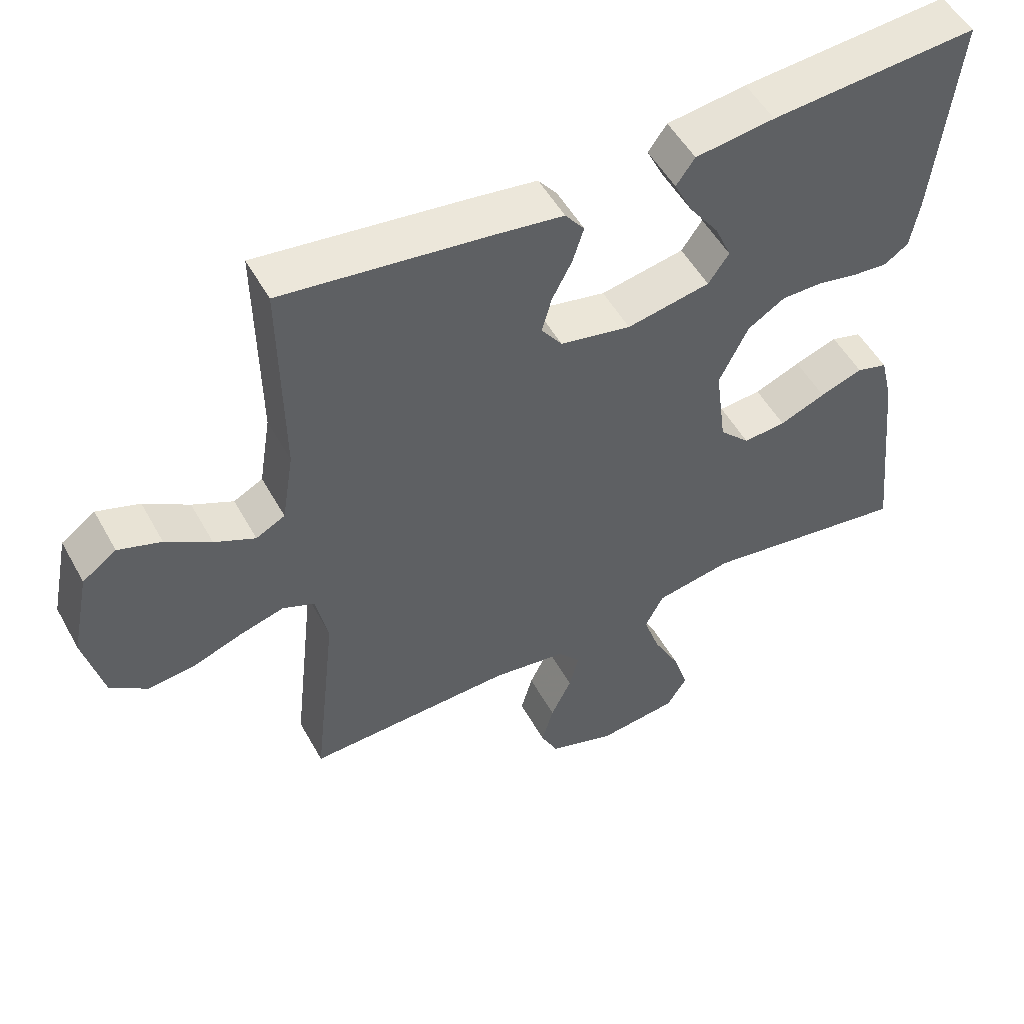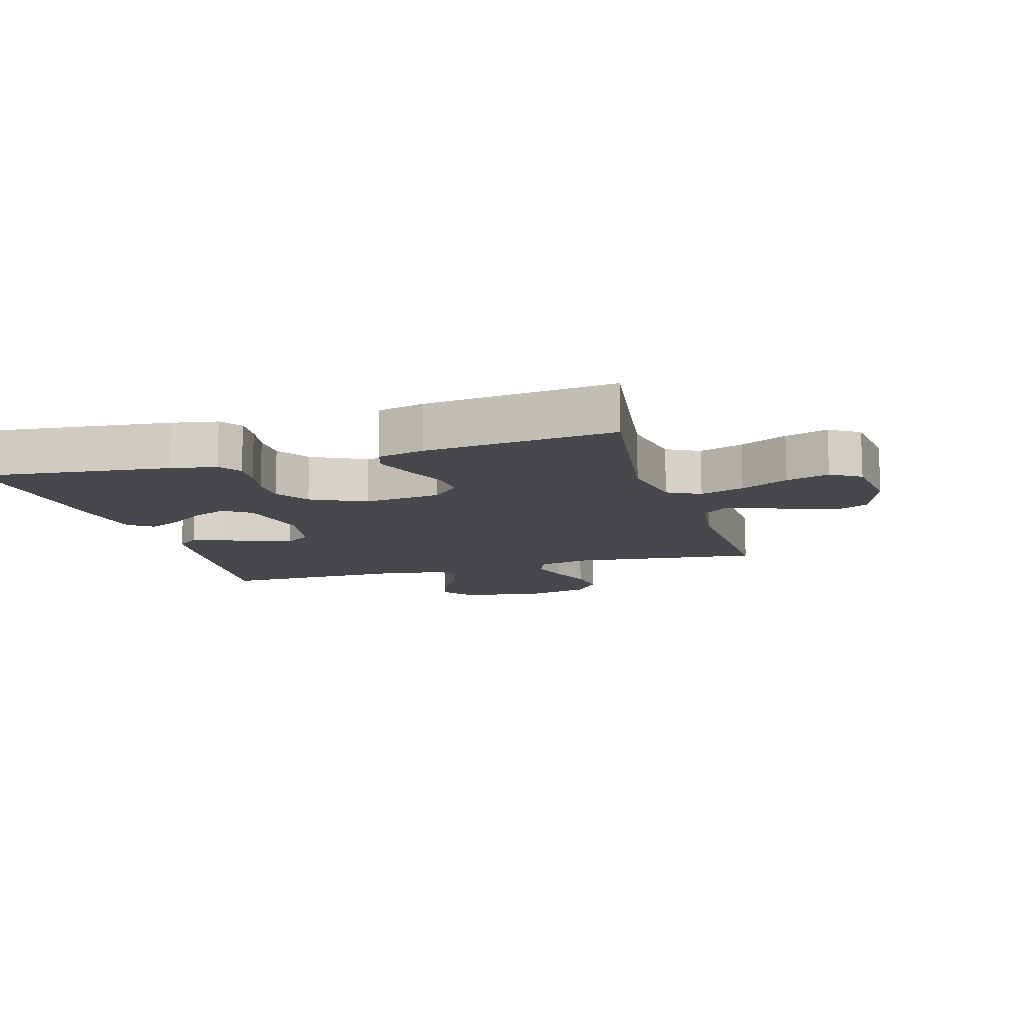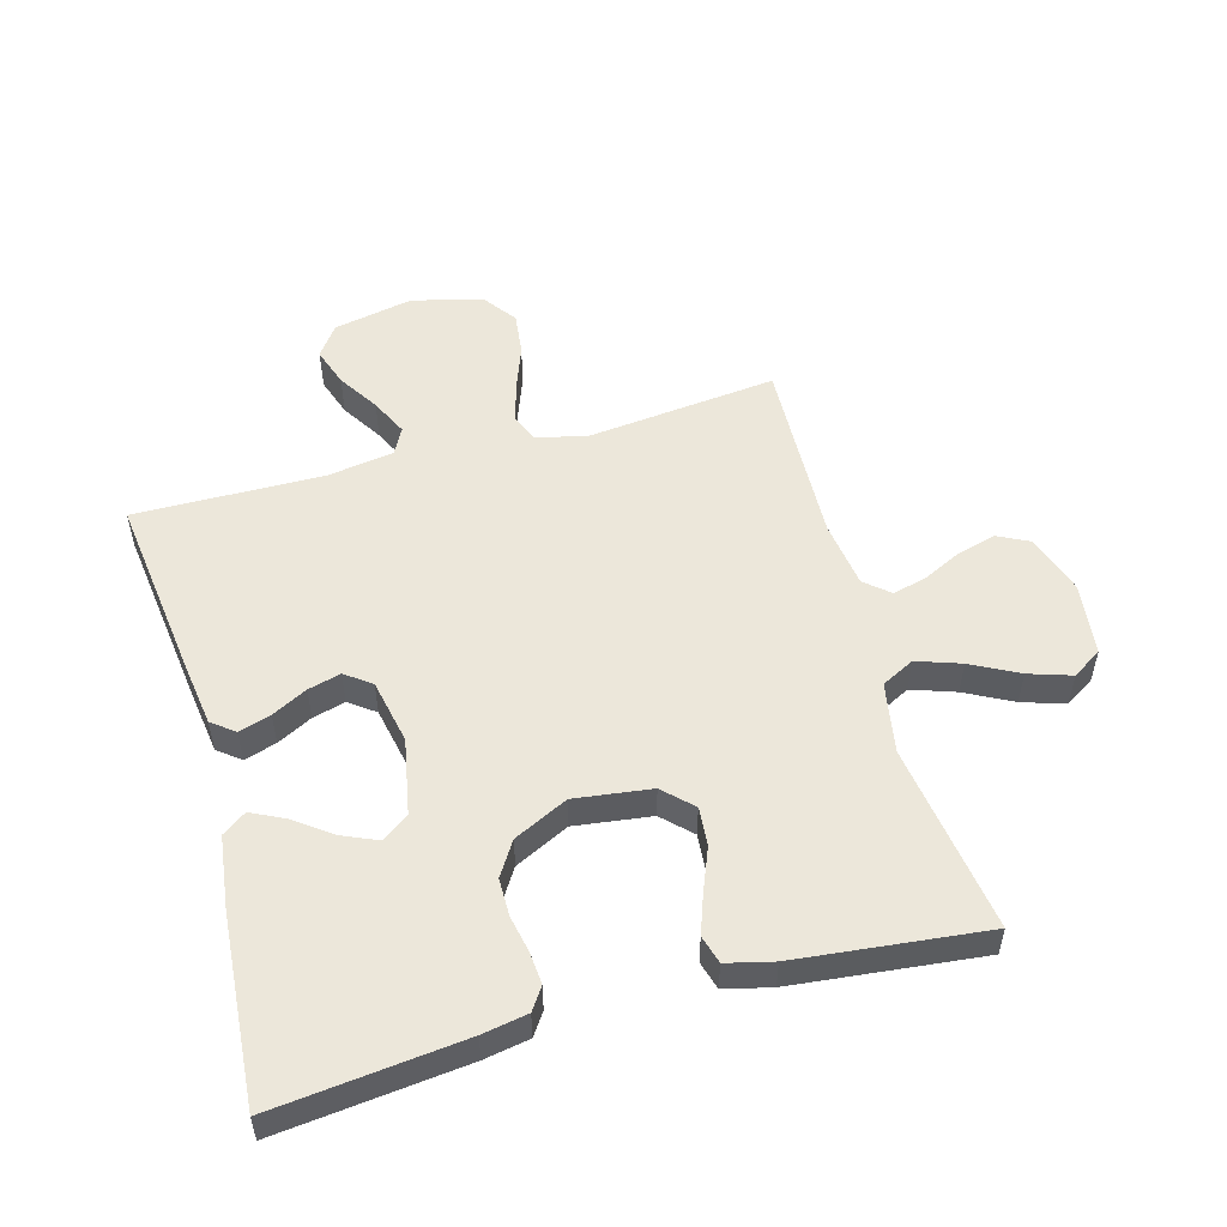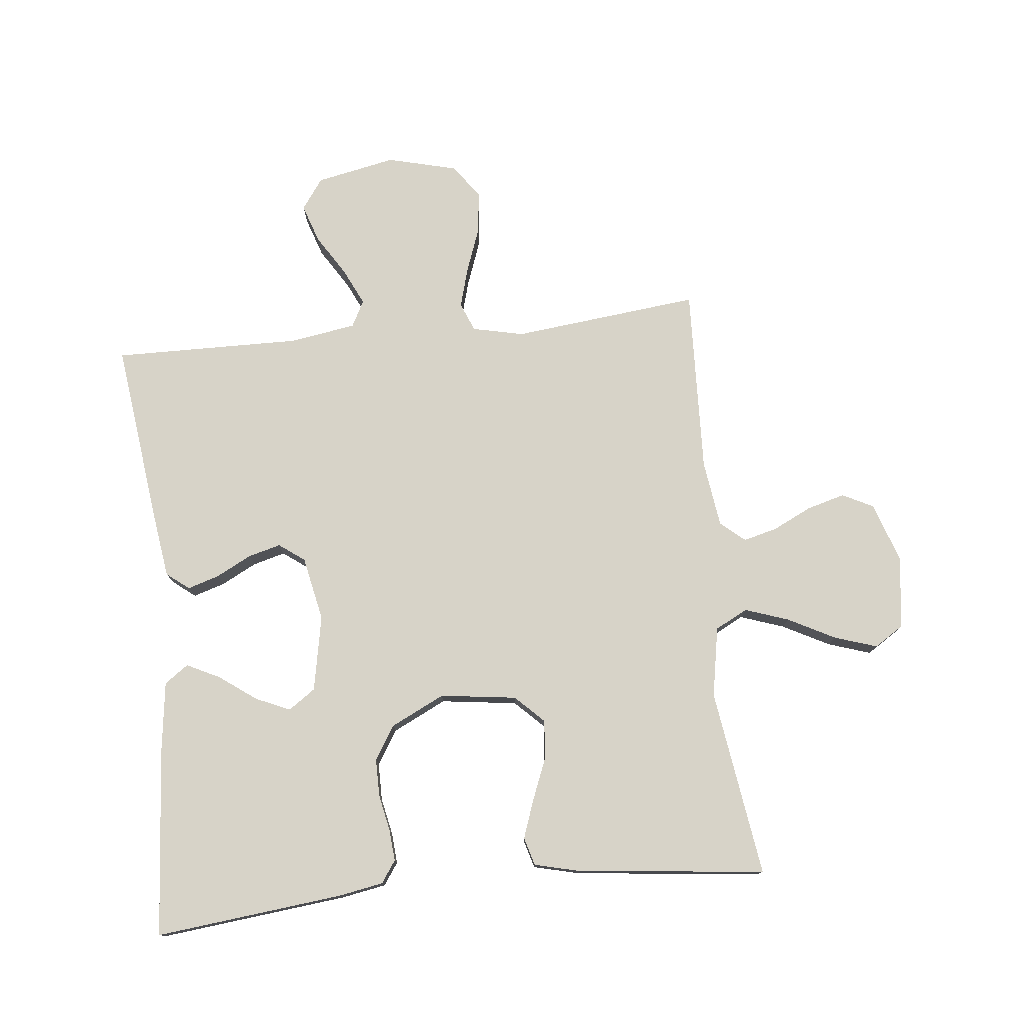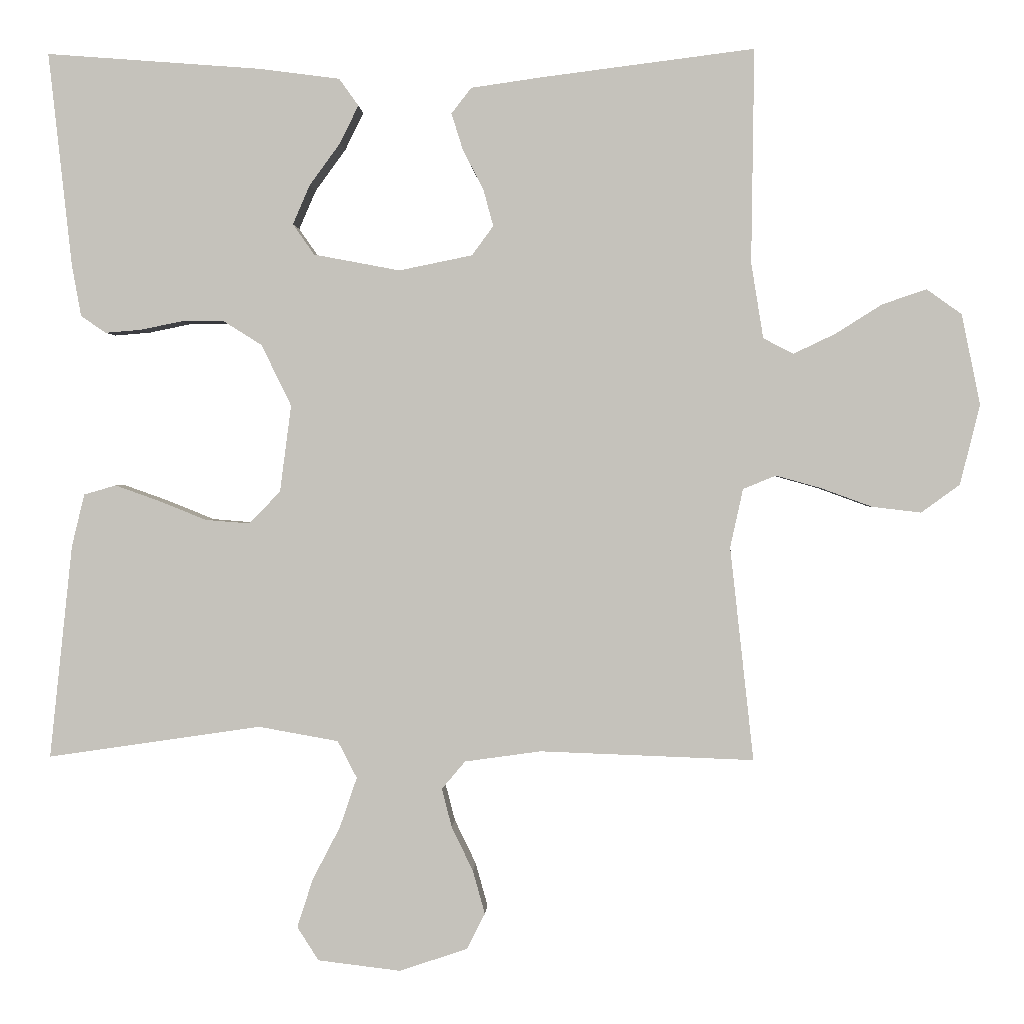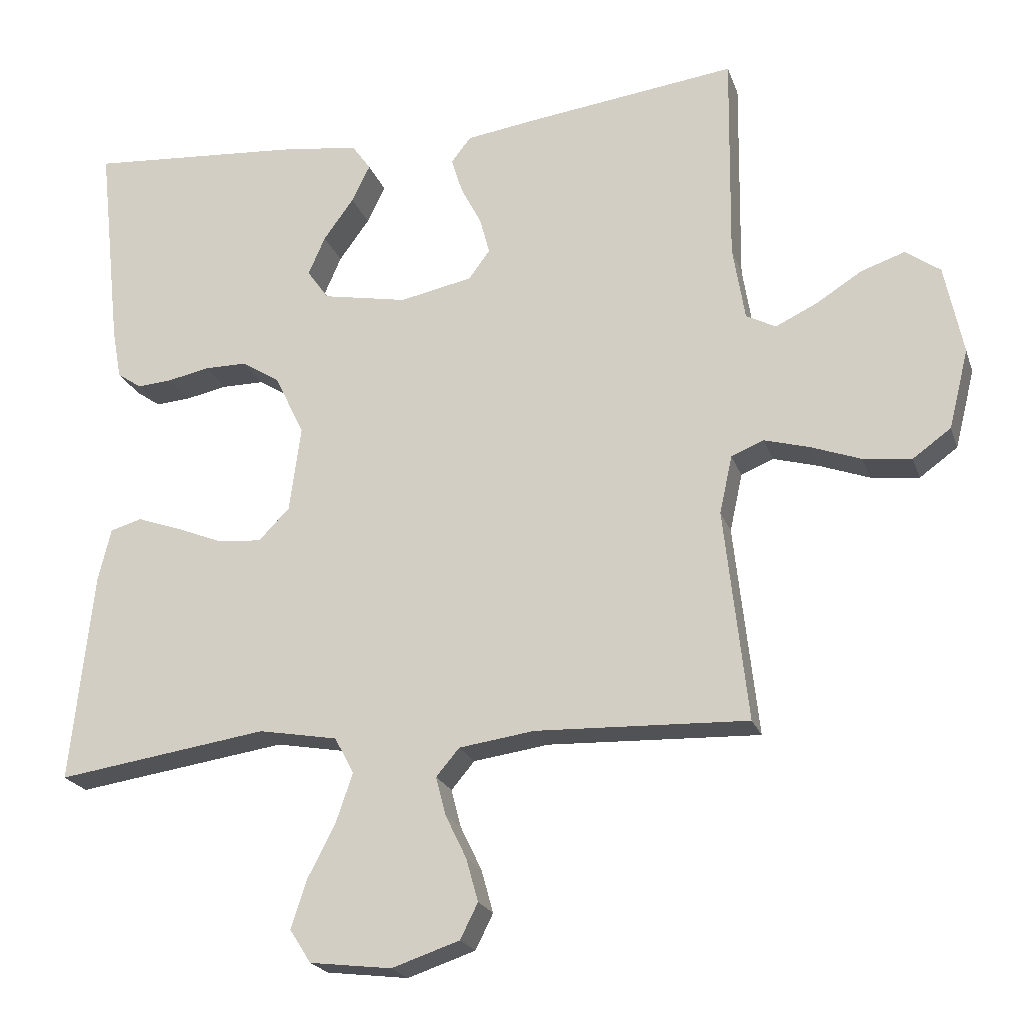
<metadata>
{"format":"obj","ext":"obj","renderer":"f3d","projection":"perspective","resolution":1024,"background":"white","views":[{"elev":51.8,"azim":-28.3,"up":"+Z"},{"elev":-11.5,"azim":106.3,"up":"+Y"},{"elev":53.1,"azim":74.5,"up":"+Y"},{"elev":77.1,"azim":84.1,"up":"+Y"},{"elev":0.8,"azim":-177.5,"up":"+Z"},{"elev":-21.5,"azim":-163.6,"up":"+Z"}]}
</metadata>
<code>
v -0.5 0.07 0.5
v -0.2 0.07 0.462
v -0.102 0.07 0.448
v -0.074 0.07 0.412
v -0.09 0.07 0.361
v -0.119 0.07 0.305
v -0.133 0.07 0.253
v -0.103 0.07 0.212
v 0 0.07 0.191
v 0.121 0.07 0.214
v 0.151 0.07 0.257
v 0.127 0.07 0.312
v 0.084 0.07 0.371
v 0.058 0.07 0.424
v 0.085 0.07 0.462
v 0.2 0.07 0.477
v 0.5 0.07 0.5
v 0.467 0.07 0.2
v 0.454 0.07 0.128
v 0.419 0.07 0.104
v 0.369 0.07 0.108
v 0.31 0.07 0.12
v 0.25 0.07 0.12
v 0.196 0.07 0.086
v 0.154 0.07 0
v 0.17 0.07 -0.122
v 0.214 0.07 -0.167
v 0.276 0.07 -0.162
v 0.343 0.07 -0.135
v 0.405 0.07 -0.113
v 0.45 0.07 -0.126
v 0.468 0.07 -0.2
v 0.5 0.07 -0.5
v 0.2 0.07 -0.456
v 0.088 0.07 -0.476
v 0.061 0.07 -0.528
v 0.085 0.07 -0.598
v 0.124 0.07 -0.673
v 0.146 0.07 -0.741
v 0.116 0.07 -0.788
v 0 0.07 -0.802
v -0.096 0.07 -0.77
v -0.121 0.07 -0.72
v -0.104 0.07 -0.659
v -0.074 0.07 -0.597
v -0.06 0.07 -0.543
v -0.093 0.07 -0.504
v -0.2 0.07 -0.489
v -0.5 0.07 -0.5
v -0.467 0.07 -0.2
v -0.485 0.07 -0.118
v -0.531 0.07 -0.099
v -0.595 0.07 -0.117
v -0.666 0.07 -0.143
v -0.734 0.07 -0.151
v -0.788 0.07 -0.112
v -0.816 0.07 0
v -0.79 0.07 0.127
v -0.741 0.07 0.162
v -0.679 0.07 0.141
v -0.614 0.07 0.1
v -0.555 0.07 0.072
v -0.513 0.07 0.094
v -0.496 0.07 0.2
v -0.5 0 0.5
v -0.2 0 0.462
v -0.102 0 0.448
v -0.074 0 0.412
v -0.09 0 0.361
v -0.119 0 0.305
v -0.133 0 0.253
v -0.103 0 0.212
v 0 0 0.191
v 0.121 0 0.214
v 0.151 0 0.257
v 0.127 0 0.312
v 0.084 0 0.371
v 0.058 0 0.424
v 0.085 0 0.462
v 0.2 0 0.477
v 0.5 0 0.5
v 0.467 0 0.2
v 0.454 0 0.128
v 0.419 0 0.104
v 0.369 0 0.108
v 0.31 0 0.12
v 0.25 0 0.12
v 0.196 0 0.086
v 0.154 0 0
v 0.17 0 -0.122
v 0.214 0 -0.167
v 0.276 0 -0.162
v 0.343 0 -0.135
v 0.405 0 -0.113
v 0.45 0 -0.126
v 0.468 0 -0.2
v 0.5 0 -0.5
v 0.2 0 -0.456
v 0.088 0 -0.476
v 0.061 0 -0.528
v 0.085 0 -0.598
v 0.124 0 -0.673
v 0.146 0 -0.741
v 0.116 0 -0.788
v 0 0 -0.802
v -0.096 0 -0.77
v -0.121 0 -0.72
v -0.104 0 -0.659
v -0.074 0 -0.597
v -0.06 0 -0.543
v -0.093 0 -0.504
v -0.2 0 -0.489
v -0.5 0 -0.5
v -0.467 0 -0.2
v -0.485 0 -0.118
v -0.531 0 -0.099
v -0.595 0 -0.117
v -0.666 0 -0.143
v -0.734 0 -0.151
v -0.788 0 -0.112
v -0.816 0 0
v -0.79 0 0.127
v -0.741 0 0.162
v -0.679 0 0.141
v -0.614 0 0.1
v -0.555 0 0.072
v -0.513 0 0.094
v -0.496 0 0.2
f 58 59 60 61
f 58 61 62
f 57 58 62
f 56 57 62
f 53 54 55 56
f 52 53 56 62
f 51 52 62 63
f 48 49 50
f 47 48 50 51
f 42 43 44 45
f 42 45 46
f 41 42 46
f 40 41 46
f 37 38 39 40
f 36 37 40 46
f 35 36 46 47
f 31 32 33 34
f 28 29 30 31
f 28 31 34 35
f 19 20 21 22
f 19 22 23
f 18 19 23
f 17 18 23
f 16 17 23 24
f 12 13 14 15
f 11 12 15 16
f 3 4 5 6
f 3 6 7
f 64 1 2 3
f 64 3 7
f 63 64 7 8
f 51 63 8 9
f 47 51 9 10
f 27 28 35 47
f 26 27 47
f 25 26 47 10
f 11 16 24 25
f 10 11 25
f 125 124 123 122
f 126 125 122
f 126 122 121
f 126 121 120
f 120 119 118 117
f 126 120 117 116
f 127 126 116 115
f 114 113 112
f 115 114 112 111
f 109 108 107 106
f 110 109 106
f 110 106 105
f 110 105 104
f 104 103 102 101
f 110 104 101 100
f 111 110 100 99
f 98 97 96 95
f 95 94 93 92
f 99 98 95 92
f 86 85 84 83
f 87 86 83
f 87 83 82
f 87 82 81
f 88 87 81 80
f 79 78 77 76
f 80 79 76 75
f 70 69 68 67
f 71 70 67
f 67 66 65 128
f 71 67 128
f 72 71 128 127
f 73 72 127 115
f 74 73 115 111
f 111 99 92 91
f 111 91 90
f 74 111 90 89
f 89 88 80 75
f 89 75 74
f 1 65 66 2
f 2 66 67 3
f 3 67 68 4
f 4 68 69 5
f 5 69 70 6
f 6 70 71 7
f 7 71 72 8
f 8 72 73 9
f 9 73 74 10
f 10 74 75 11
f 11 75 76 12
f 12 76 77 13
f 13 77 78 14
f 14 78 79 15
f 15 79 80 16
f 16 80 81 17
f 17 81 82 18
f 18 82 83 19
f 19 83 84 20
f 20 84 85 21
f 21 85 86 22
f 22 86 87 23
f 23 87 88 24
f 24 88 89 25
f 25 89 90 26
f 26 90 91 27
f 27 91 92 28
f 28 92 93 29
f 29 93 94 30
f 30 94 95 31
f 31 95 96 32
f 32 96 97 33
f 33 97 98 34
f 34 98 99 35
f 35 99 100 36
f 36 100 101 37
f 37 101 102 38
f 38 102 103 39
f 39 103 104 40
f 40 104 105 41
f 41 105 106 42
f 42 106 107 43
f 43 107 108 44
f 44 108 109 45
f 45 109 110 46
f 46 110 111 47
f 47 111 112 48
f 48 112 113 49
f 49 113 114 50
f 50 114 115 51
f 51 115 116 52
f 52 116 117 53
f 53 117 118 54
f 54 118 119 55
f 55 119 120 56
f 56 120 121 57
f 57 121 122 58
f 58 122 123 59
f 59 123 124 60
f 60 124 125 61
f 61 125 126 62
f 62 126 127 63
f 63 127 128 64
f 64 128 65 1

</code>
